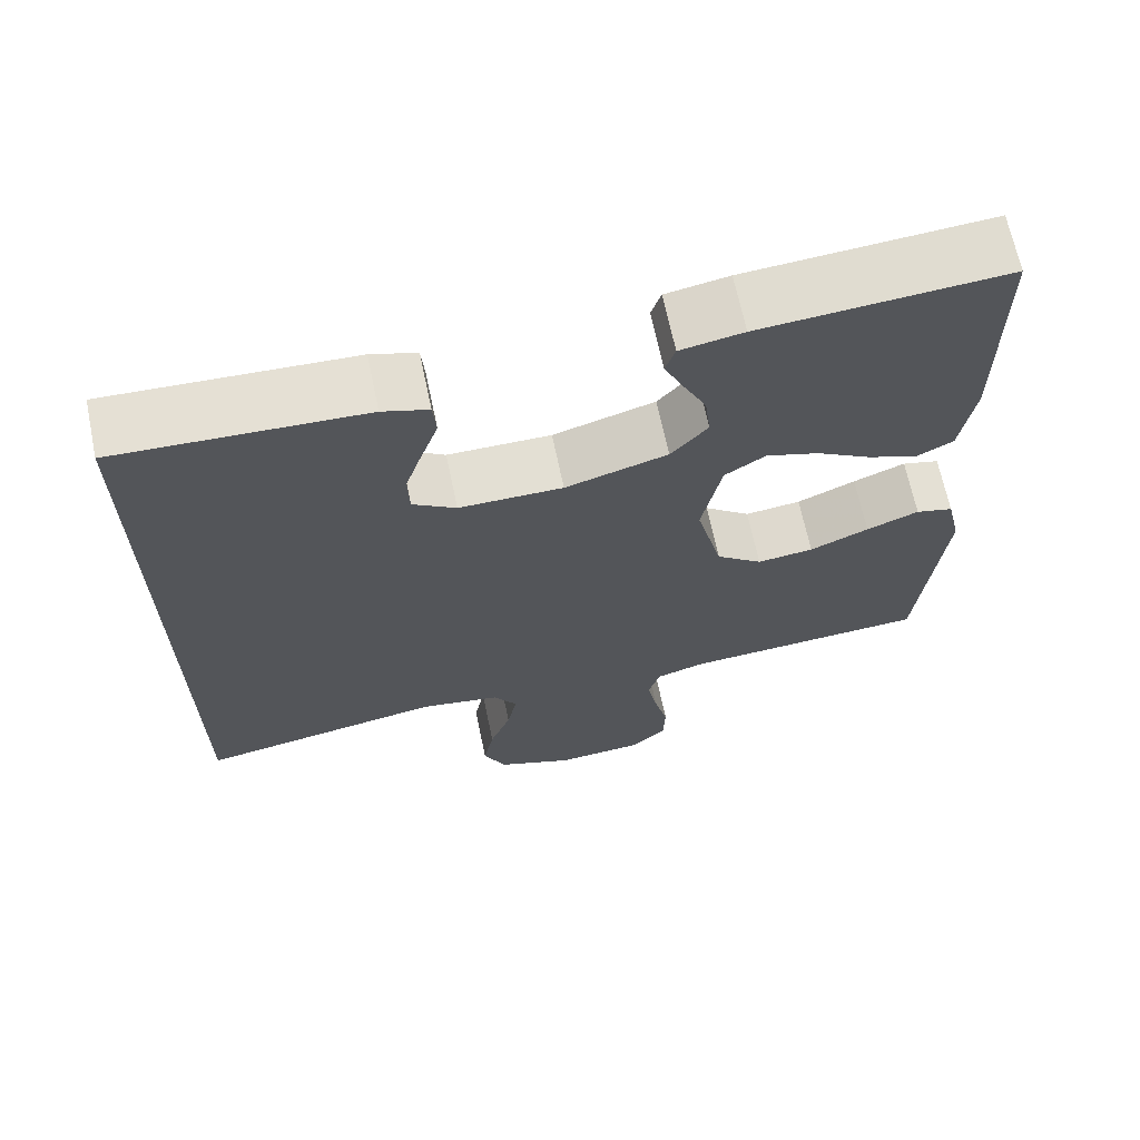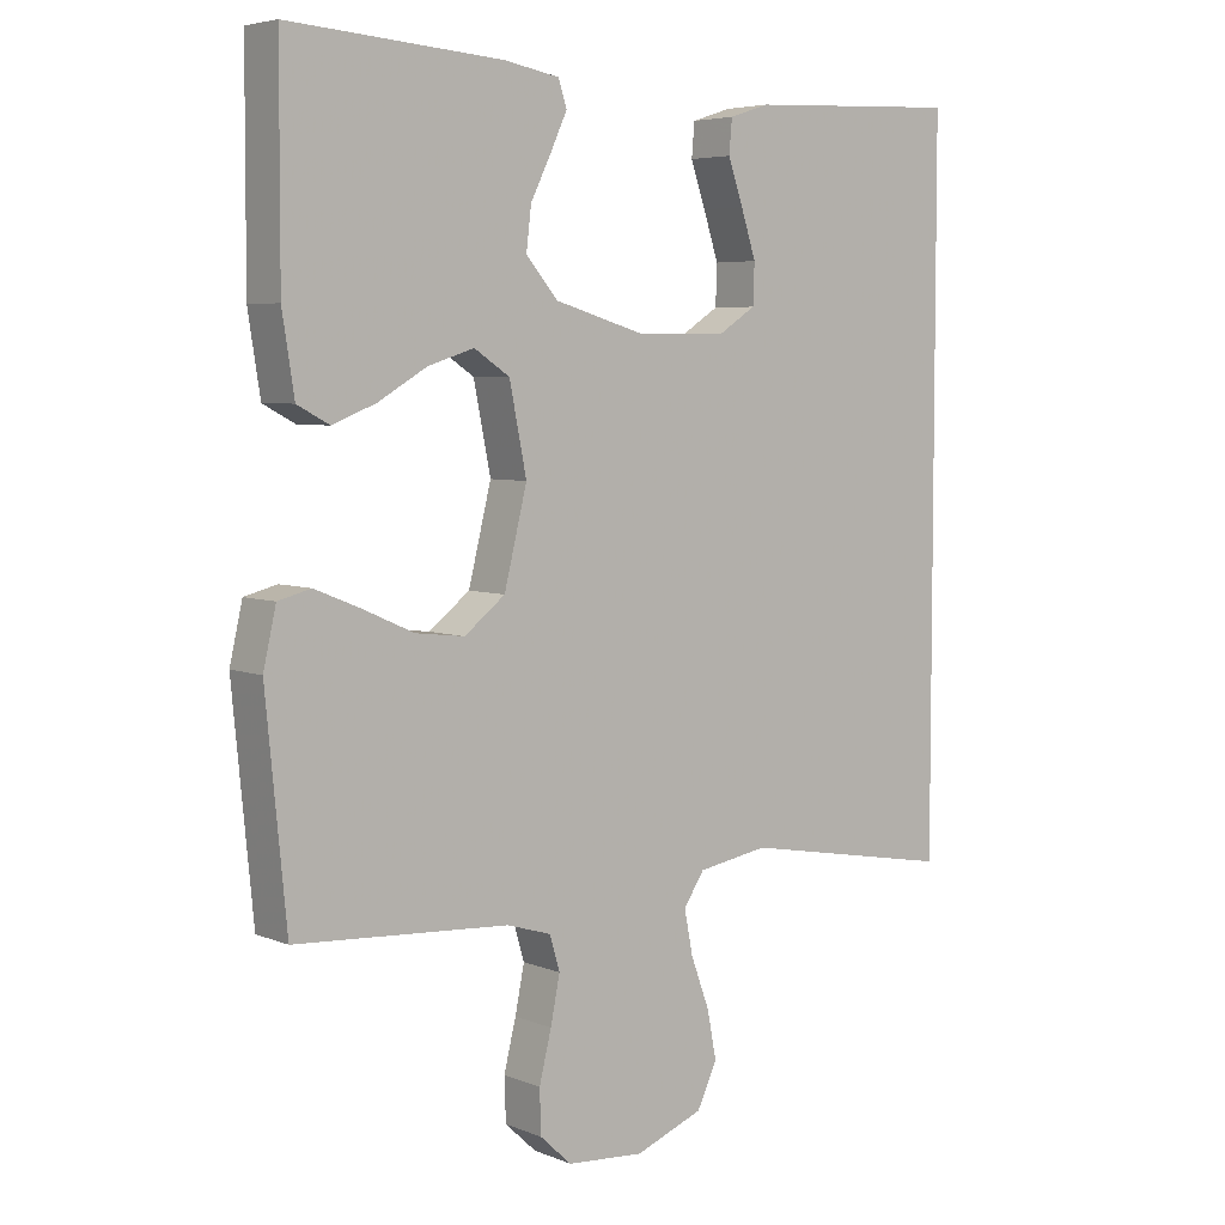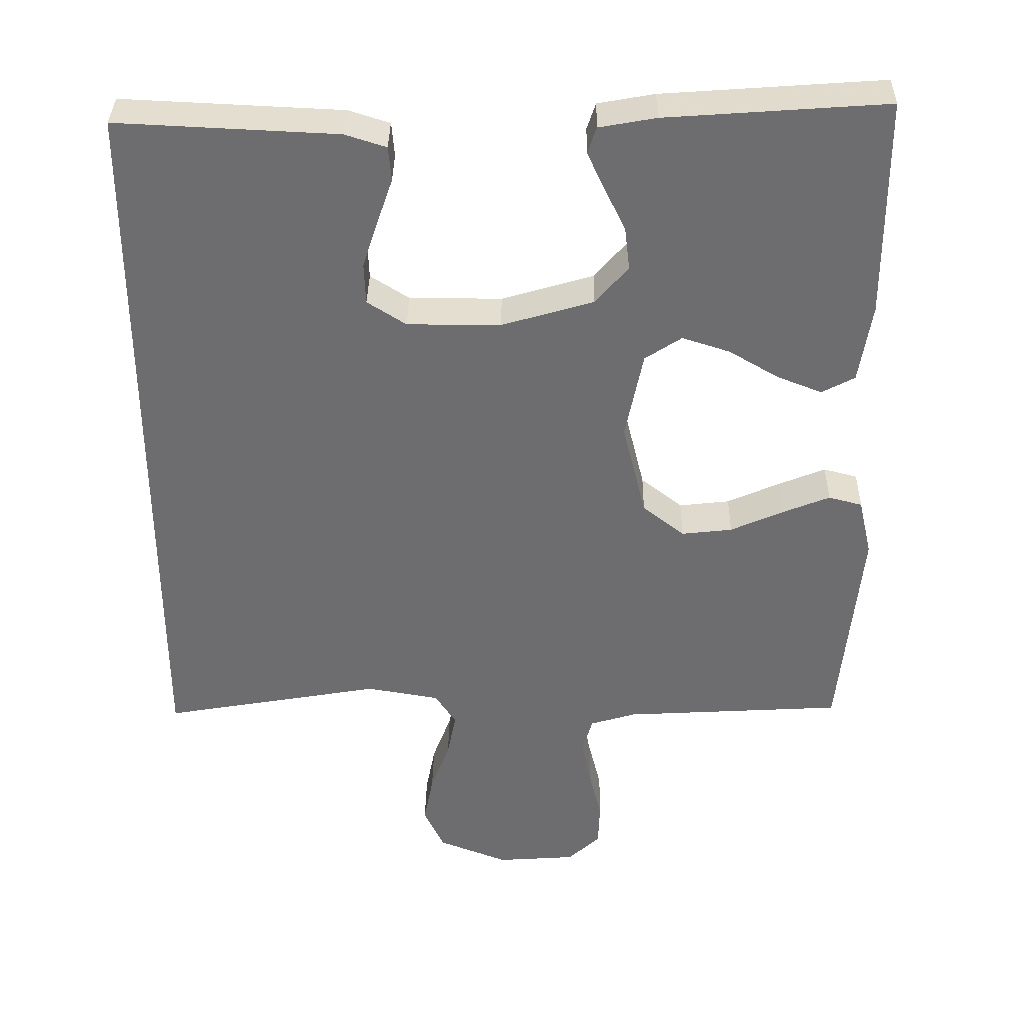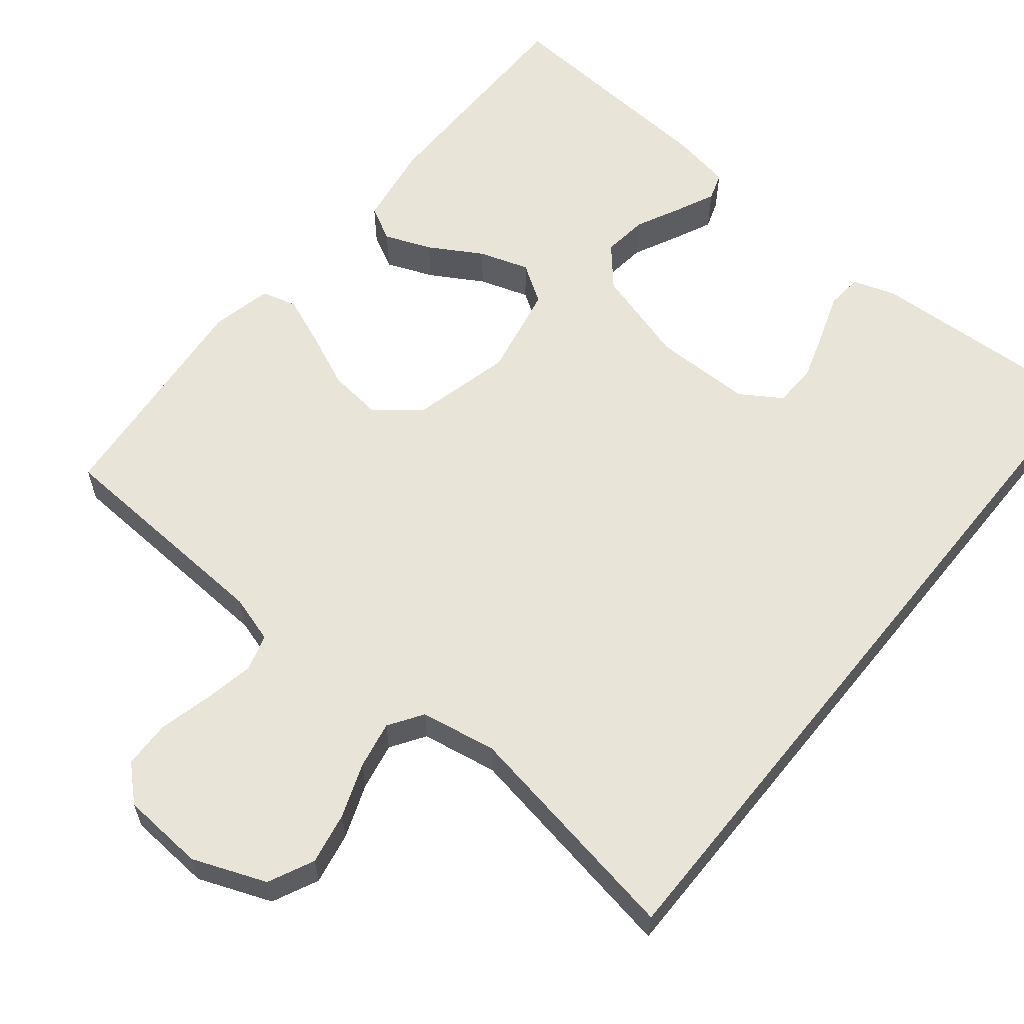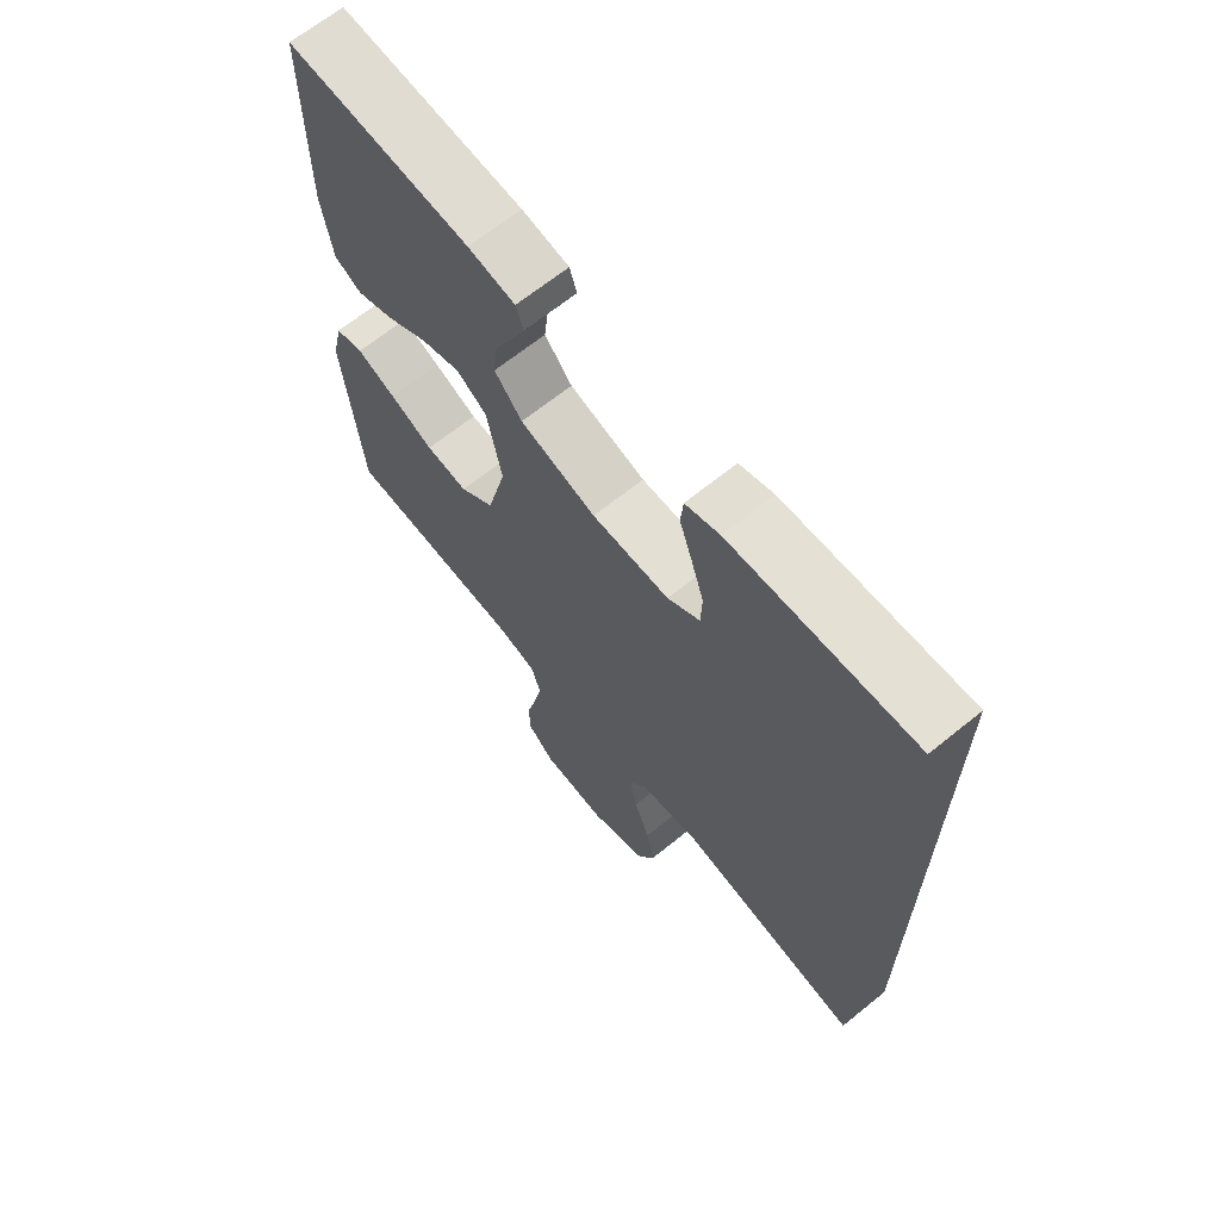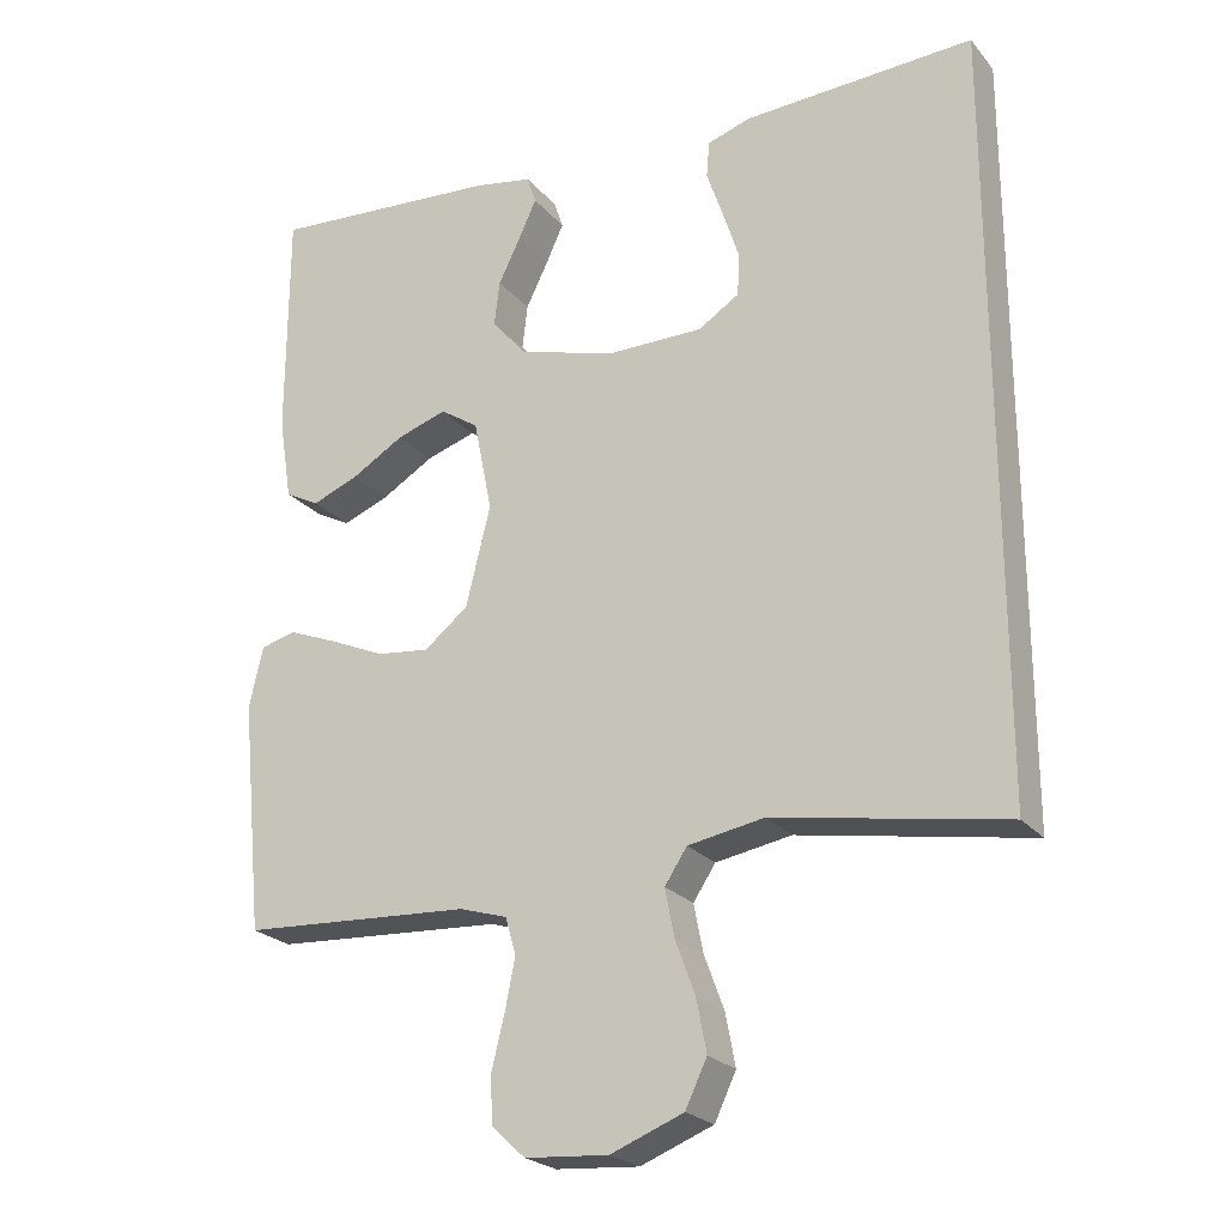
<metadata>
{"format":"obj","ext":"obj","renderer":"f3d","projection":"perspective","resolution":1024,"background":"white","views":[{"elev":67.1,"azim":-11.8,"up":"+Z"},{"elev":5.3,"azim":141.0,"up":"+Z"},{"elev":35.8,"azim":0.9,"up":"+Z"},{"elev":60.3,"azim":-141.1,"up":"+Y"},{"elev":66.5,"azim":-129.1,"up":"+Z"},{"elev":-23.4,"azim":-150.7,"up":"+Z"}]}
</metadata>
<code>
v 0.5 0.07 -0.5
v 0.2 0.07 -0.518
v 0.138 0.07 -0.537
v 0.124 0.07 -0.585
v 0.137 0.07 -0.65
v 0.154 0.07 -0.719
v 0.152 0.07 -0.78
v 0.108 0.07 -0.821
v 0 0.07 -0.829
v -0.095 0.07 -0.792
v -0.123 0.07 -0.733
v -0.11 0.07 -0.665
v -0.084 0.07 -0.595
v -0.072 0.07 -0.533
v -0.101 0.07 -0.489
v -0.2 0.07 -0.472
v -0.5 0.07 -0.525
v -0.5 0.07 0.466
v -0.2 0.07 0.452
v -0.144 0.07 0.434
v -0.14 0.07 0.387
v -0.161 0.07 0.326
v -0.182 0.07 0.261
v -0.18 0.07 0.205
v -0.127 0.07 0.171
v 0 0.07 0.171
v 0.125 0.07 0.208
v 0.17 0.07 0.26
v 0.163 0.07 0.319
v 0.134 0.07 0.378
v 0.111 0.07 0.428
v 0.123 0.07 0.464
v 0.2 0.07 0.478
v 0.5 0.07 0.5
v 0.501 0.07 0.2
v 0.484 0.07 0.092
v 0.439 0.07 0.068
v 0.378 0.07 0.092
v 0.31 0.07 0.132
v 0.245 0.07 0.153
v 0.195 0.07 0.12
v 0.171 0.07 0
v 0.203 0.07 -0.13
v 0.26 0.07 -0.175
v 0.329 0.07 -0.167
v 0.401 0.07 -0.135
v 0.465 0.07 -0.109
v 0.511 0.07 -0.121
v 0.529 0.07 -0.2
v 0.5 0 -0.5
v 0.2 0 -0.518
v 0.138 0 -0.537
v 0.124 0 -0.585
v 0.137 0 -0.65
v 0.154 0 -0.719
v 0.152 0 -0.78
v 0.108 0 -0.821
v 0 0 -0.829
v -0.095 0 -0.792
v -0.123 0 -0.733
v -0.11 0 -0.665
v -0.084 0 -0.595
v -0.072 0 -0.533
v -0.101 0 -0.489
v -0.2 0 -0.472
v -0.5 0 -0.525
v -0.5 0 0.466
v -0.2 0 0.452
v -0.144 0 0.434
v -0.14 0 0.387
v -0.161 0 0.326
v -0.182 0 0.261
v -0.18 0 0.205
v -0.127 0 0.171
v 0 0 0.171
v 0.125 0 0.208
v 0.17 0 0.26
v 0.163 0 0.319
v 0.134 0 0.378
v 0.111 0 0.428
v 0.123 0 0.464
v 0.2 0 0.478
v 0.5 0 0.5
v 0.501 0 0.2
v 0.484 0 0.092
v 0.439 0 0.068
v 0.378 0 0.092
v 0.31 0 0.132
v 0.245 0 0.153
v 0.195 0 0.12
v 0.171 0 0
v 0.203 0 -0.13
v 0.26 0 -0.175
v 0.329 0 -0.167
v 0.401 0 -0.135
v 0.465 0 -0.109
v 0.511 0 -0.121
v 0.529 0 -0.2
f 48 49 1 2
f 45 46 47 48
f 45 48 2 3
f 44 45 3
f 43 44 3
f 42 43 3 4
f 36 37 38 39
f 36 39 40
f 35 36 40
f 34 35 40
f 33 34 40 41
f 29 30 31 32
f 29 32 33
f 28 29 33 41
f 19 20 21 22
f 19 22 23
f 16 17 18 19
f 16 19 23 24
f 10 11 12 13
f 10 13 14
f 9 10 14
f 8 9 14
f 5 6 7 8
f 4 5 8 14
f 42 4 14 15
f 27 28 41 42
f 26 27 42 15
f 15 16 24 25
f 15 25 26
f 51 50 98 97
f 97 96 95 94
f 52 51 97 94
f 52 94 93
f 52 93 92
f 53 52 92 91
f 88 87 86 85
f 89 88 85
f 89 85 84
f 89 84 83
f 90 89 83 82
f 81 80 79 78
f 82 81 78
f 90 82 78 77
f 71 70 69 68
f 72 71 68
f 68 67 66 65
f 73 72 68 65
f 62 61 60 59
f 63 62 59
f 63 59 58
f 63 58 57
f 57 56 55 54
f 63 57 54 53
f 64 63 53 91
f 91 90 77 76
f 64 91 76 75
f 74 73 65 64
f 75 74 64
f 1 50 51 2
f 2 51 52 3
f 3 52 53 4
f 4 53 54 5
f 5 54 55 6
f 6 55 56 7
f 7 56 57 8
f 8 57 58 9
f 9 58 59 10
f 10 59 60 11
f 11 60 61 12
f 12 61 62 13
f 13 62 63 14
f 14 63 64 15
f 15 64 65 16
f 16 65 66 17
f 17 66 67 18
f 18 67 68 19
f 19 68 69 20
f 20 69 70 21
f 21 70 71 22
f 22 71 72 23
f 23 72 73 24
f 24 73 74 25
f 25 74 75 26
f 26 75 76 27
f 27 76 77 28
f 28 77 78 29
f 29 78 79 30
f 30 79 80 31
f 31 80 81 32
f 32 81 82 33
f 33 82 83 34
f 34 83 84 35
f 35 84 85 36
f 36 85 86 37
f 37 86 87 38
f 38 87 88 39
f 39 88 89 40
f 40 89 90 41
f 41 90 91 42
f 42 91 92 43
f 43 92 93 44
f 44 93 94 45
f 45 94 95 46
f 46 95 96 47
f 47 96 97 48
f 48 97 98 49
f 49 98 50 1

</code>
